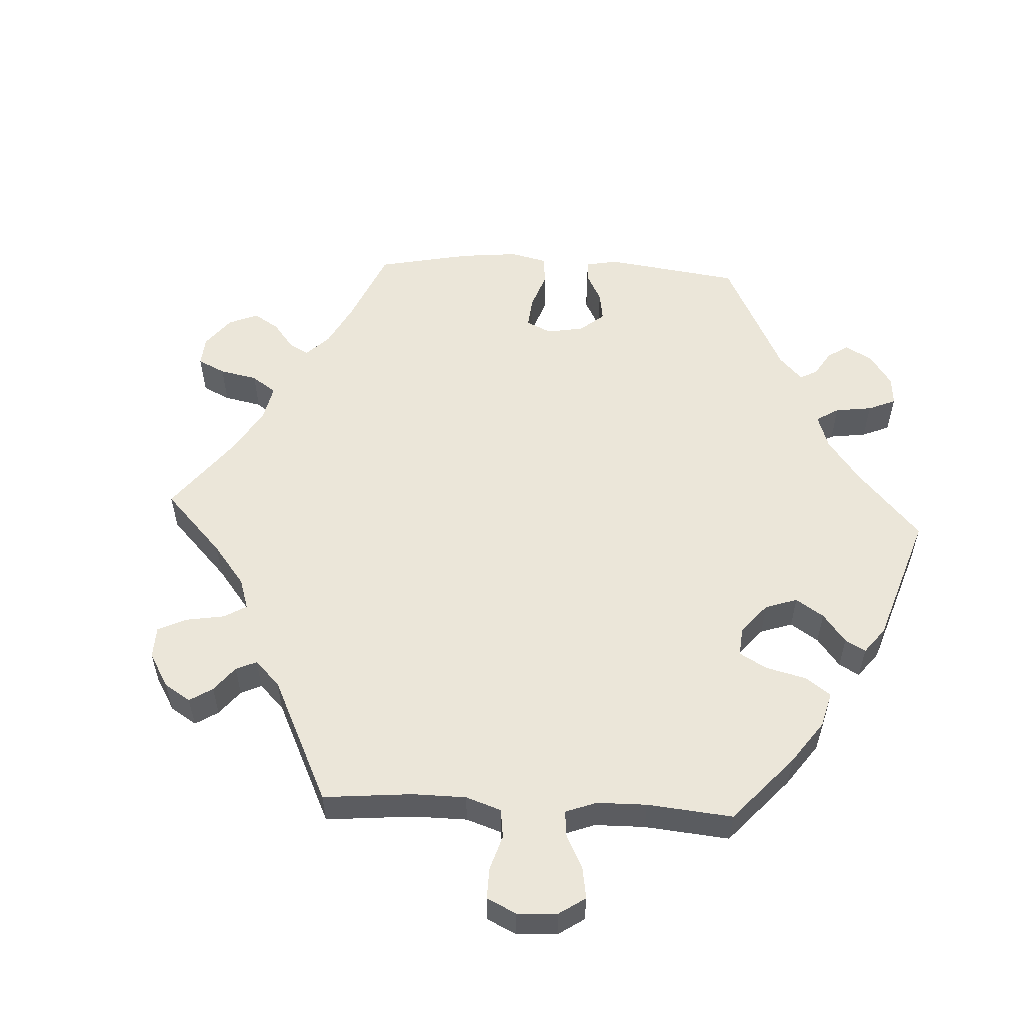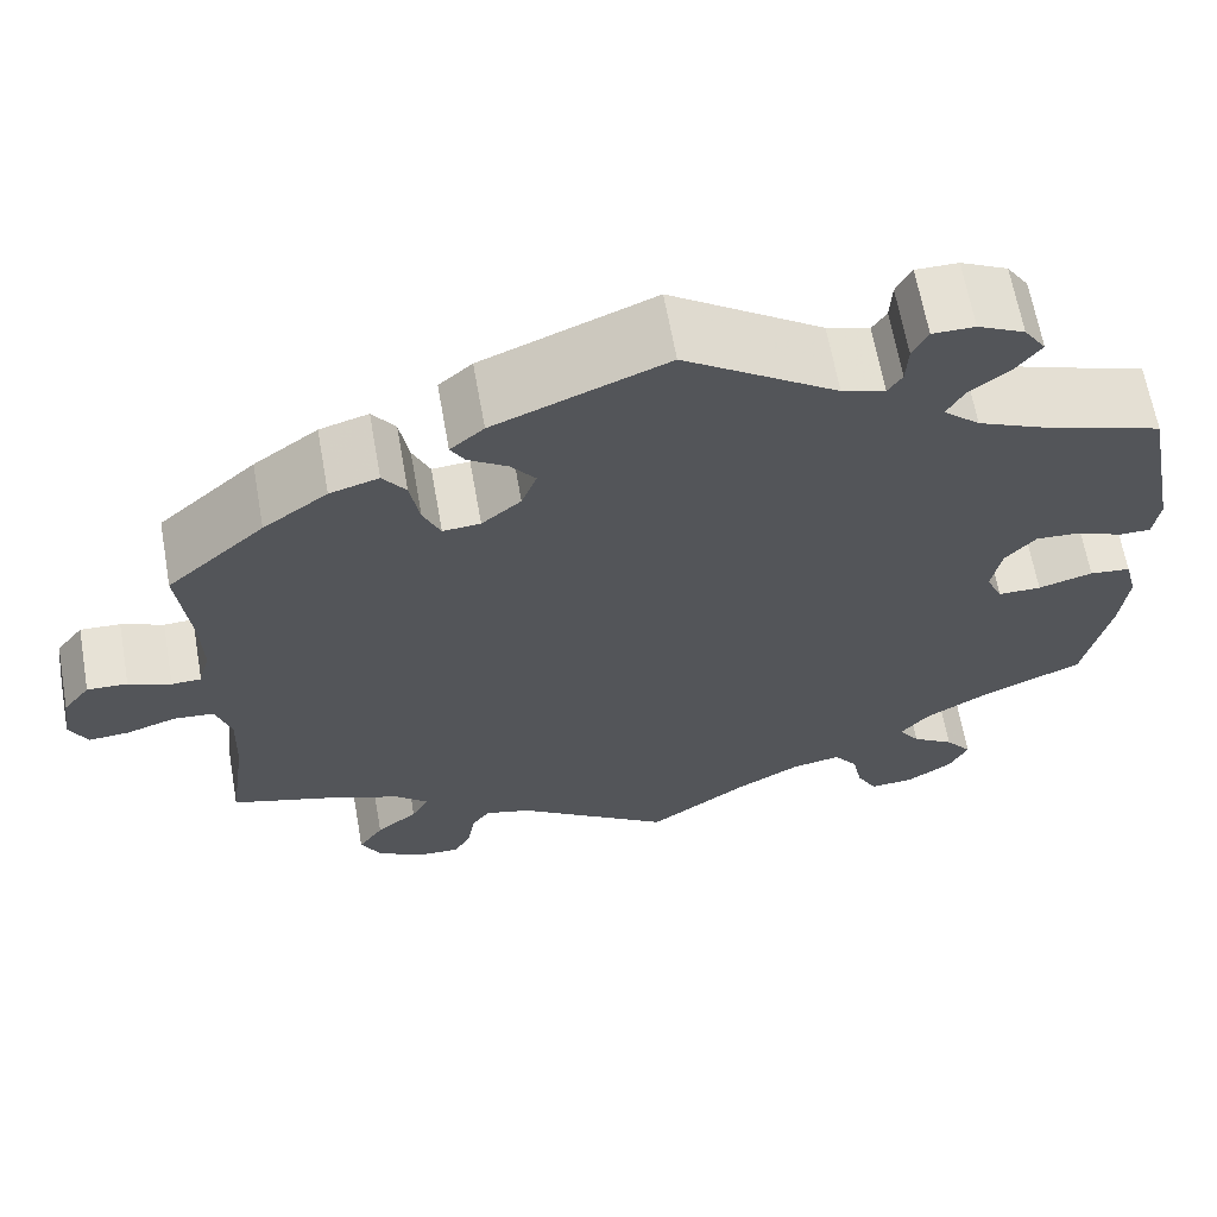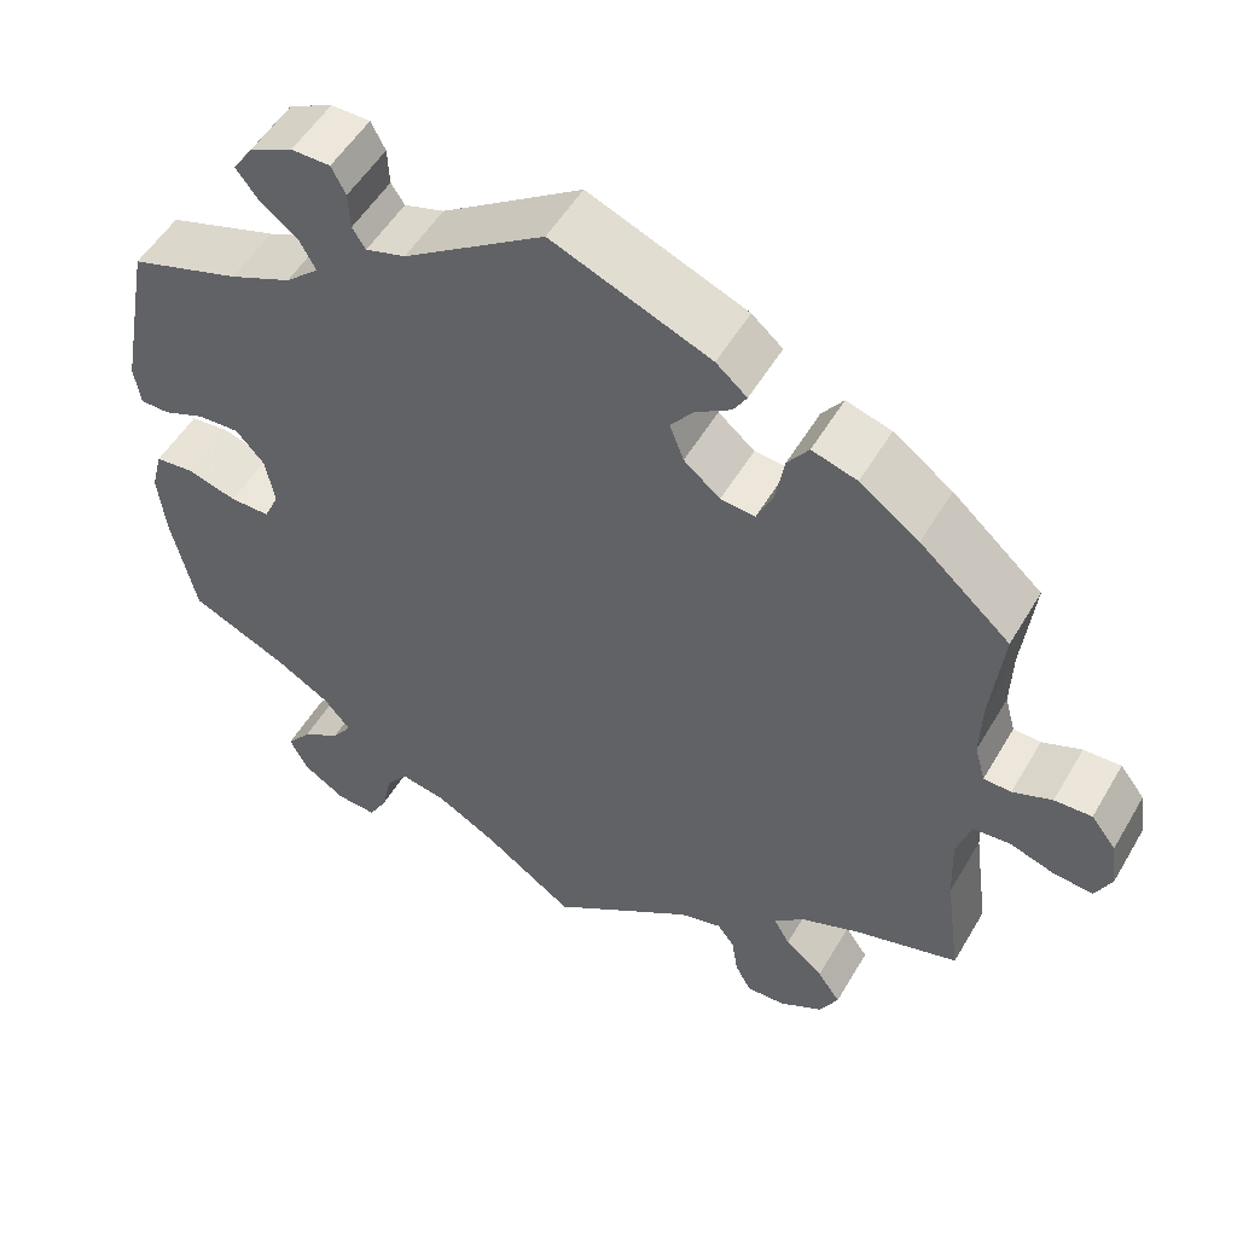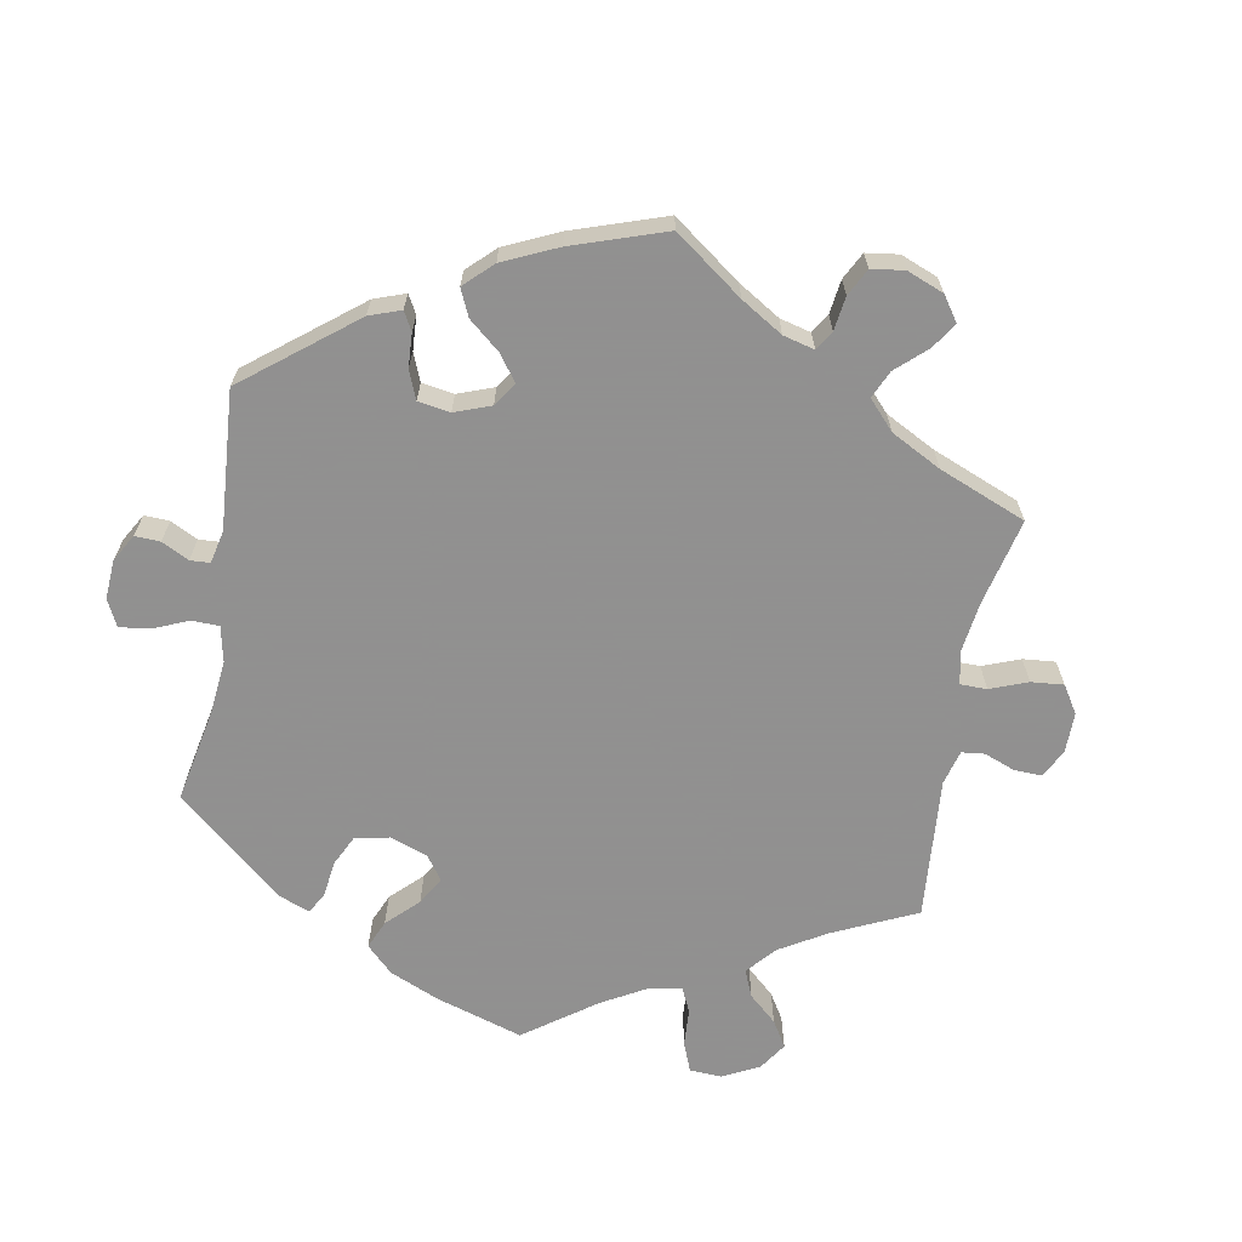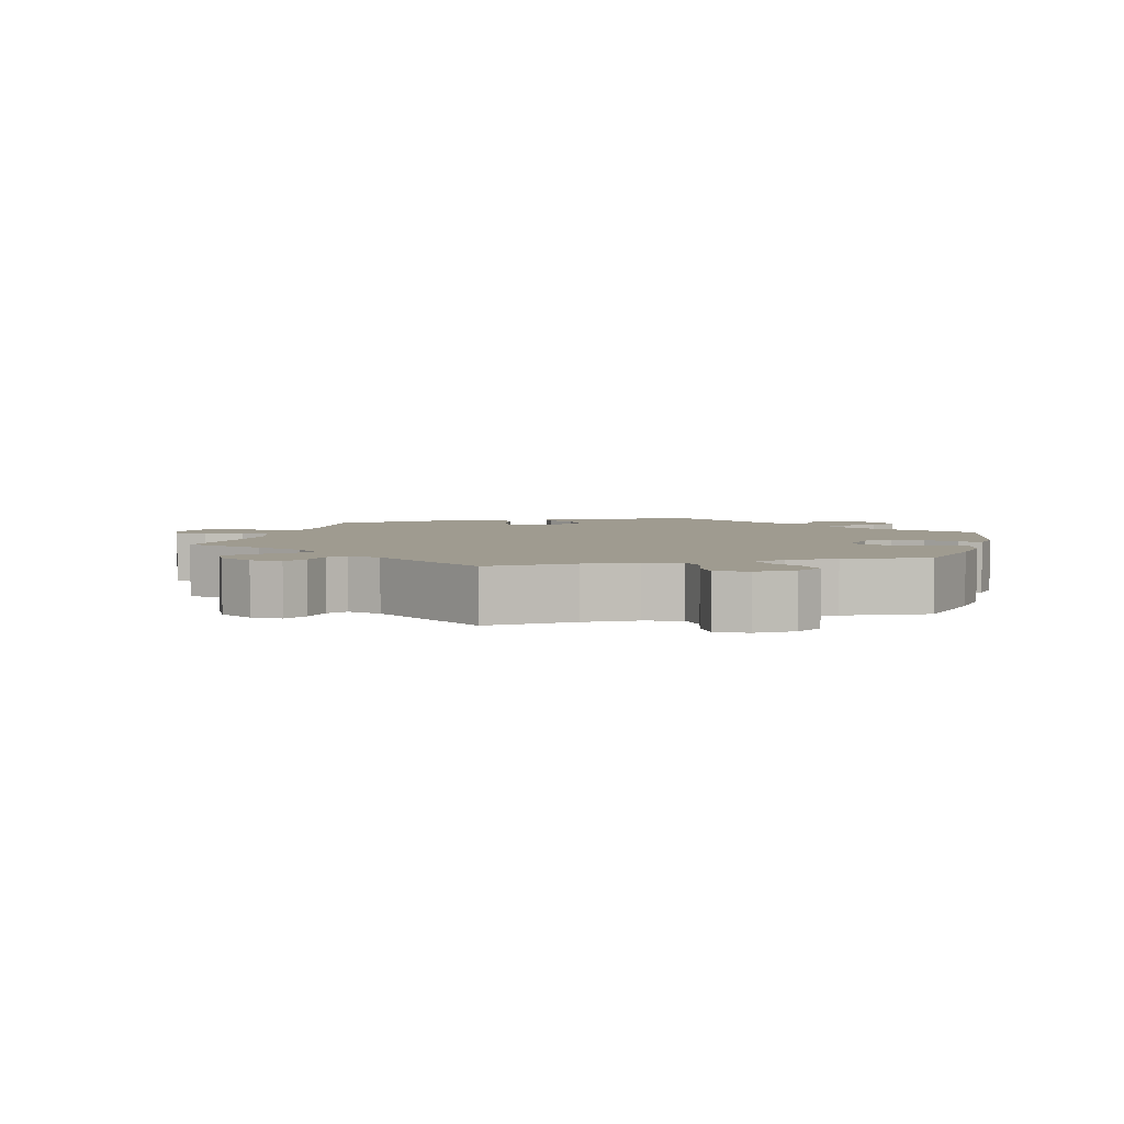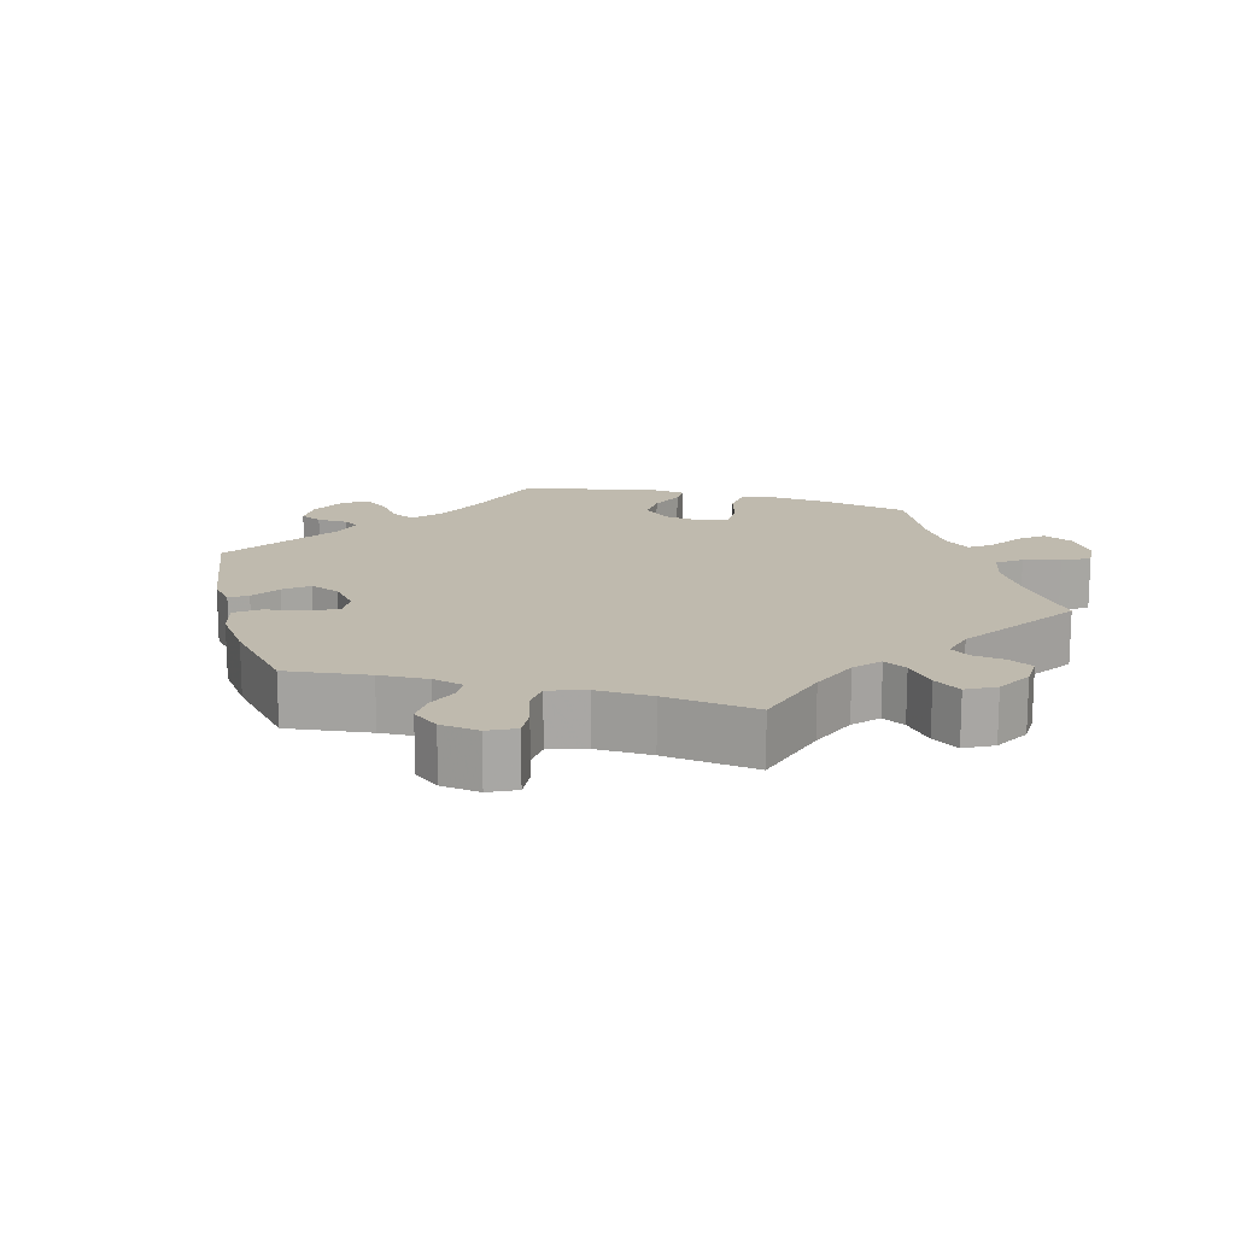
<metadata>
{"format":"obj","ext":"obj","renderer":"f3d","projection":"perspective","resolution":1024,"background":"white","views":[{"elev":55.1,"azim":-147.0,"up":"+Y"},{"elev":64.7,"azim":169.9,"up":"+Z"},{"elev":52.7,"azim":29.8,"up":"+Z"},{"elev":-65.8,"azim":49.8,"up":"+Y"},{"elev":4.0,"azim":-164.7,"up":"+Y"},{"elev":15.6,"azim":104.9,"up":"+Y"}]}
</metadata>
<code>
v -0.376 0.07 0.331
v -0.306 0.07 0.362
v -0.268 0.07 0.396
v -0.286 0.07 0.429
v -0.328 0.07 0.461
v -0.354 0.07 0.495
v -0.331 0.07 0.529
v -0.282 0.07 0.553
v -0.238 0.07 0.553
v -0.222 0.07 0.522
v -0.22 0.07 0.48
v -0.205 0.07 0.457
v -0.16 0.07 0.471
v -0.001 0.07 0.578
v 0.178 0.07 0.506
v 0.213 0.07 0.476
v 0.198 0.07 0.451
v 0.158 0.07 0.425
v 0.132 0.07 0.392
v 0.148 0.07 0.35
v 0.189 0.07 0.316
v 0.228 0.07 0.313
v 0.246 0.07 0.353
v 0.256 0.07 0.409
v 0.28 0.07 0.442
v 0.331 0.07 0.427
v 0.398 0.07 0.379
v 0.5 0.07 0.289
v 0.487 0.07 0.173
v 0.485 0.07 0.105
v 0.497 0.07 0.062
v 0.528 0.07 0.061
v 0.572 0.07 0.079
v 0.614 0.07 0.081
v 0.642 0.07 0.045
v 0.65 0.07 -0.009
v 0.632 0.07 -0.047
v 0.589 0.07 -0.044
v 0.537 0.07 -0.027
v 0.495 0.07 -0.031
v 0.479 0.07 -0.082
v 0.482 0.07 -0.16
v 0.5 0.07 -0.289
v 0.384 0.07 -0.324
v 0.316 0.07 -0.352
v 0.282 0.07 -0.383
v 0.3 0.07 -0.415
v 0.343 0.07 -0.45
v 0.369 0.07 -0.487
v 0.348 0.07 -0.527
v 0.299 0.07 -0.555
v 0.255 0.07 -0.557
v 0.237 0.07 -0.523
v 0.23 0.07 -0.478
v 0.211 0.07 -0.452
v 0.163 0.07 -0.465
v 0 0.07 -0.578
v -0.104 0.07 -0.505
v -0.17 0.07 -0.468
v -0.222 0.07 -0.458
v -0.247 0.07 -0.491
v -0.258 0.07 -0.542
v -0.279 0.07 -0.58
v -0.325 0.07 -0.577
v -0.373 0.07 -0.546
v -0.393 0.07 -0.506
v -0.365 0.07 -0.471
v -0.321 0.07 -0.442
v -0.299 0.07 -0.411
v -0.329 0.07 -0.375
v -0.39 0.07 -0.339
v -0.501 0.07 -0.289
v -0.528 0.07 -0.165
v -0.536 0.07 -0.091
v -0.523 0.07 -0.041
v -0.48 0.07 -0.036
v -0.423 0.07 -0.052
v -0.378 0.07 -0.052
v -0.361 0.07 -0.015
v -0.371 0.07 0.04
v -0.403 0.07 0.076
v -0.45 0.07 0.073
v -0.498 0.07 0.053
v -0.531 0.07 0.053
v -0.538 0.07 0.099
v -0.501 0.07 0.289
v -0.376 0 0.331
v -0.306 0 0.362
v -0.268 0 0.396
v -0.286 0 0.429
v -0.328 0 0.461
v -0.354 0 0.495
v -0.331 0 0.529
v -0.282 0 0.553
v -0.238 0 0.553
v -0.222 0 0.522
v -0.22 0 0.48
v -0.205 0 0.457
v -0.16 0 0.471
v -0.001 0 0.578
v 0.178 0 0.506
v 0.213 0 0.476
v 0.198 0 0.451
v 0.158 0 0.425
v 0.132 0 0.392
v 0.148 0 0.35
v 0.189 0 0.316
v 0.228 0 0.313
v 0.246 0 0.353
v 0.256 0 0.409
v 0.28 0 0.442
v 0.331 0 0.427
v 0.398 0 0.379
v 0.5 0 0.289
v 0.487 0 0.173
v 0.485 0 0.105
v 0.497 0 0.062
v 0.528 0 0.061
v 0.572 0 0.079
v 0.614 0 0.081
v 0.642 0 0.045
v 0.65 0 -0.009
v 0.632 0 -0.047
v 0.589 0 -0.044
v 0.537 0 -0.027
v 0.495 0 -0.031
v 0.479 0 -0.082
v 0.482 0 -0.16
v 0.5 0 -0.289
v 0.384 0 -0.324
v 0.316 0 -0.352
v 0.282 0 -0.383
v 0.3 0 -0.415
v 0.343 0 -0.45
v 0.369 0 -0.487
v 0.348 0 -0.527
v 0.299 0 -0.555
v 0.255 0 -0.557
v 0.237 0 -0.523
v 0.23 0 -0.478
v 0.211 0 -0.452
v 0.163 0 -0.465
v 0 0 -0.578
v -0.104 0 -0.505
v -0.17 0 -0.468
v -0.222 0 -0.458
v -0.247 0 -0.491
v -0.258 0 -0.542
v -0.279 0 -0.58
v -0.325 0 -0.577
v -0.373 0 -0.546
v -0.393 0 -0.506
v -0.365 0 -0.471
v -0.321 0 -0.442
v -0.299 0 -0.411
v -0.329 0 -0.375
v -0.39 0 -0.339
v -0.501 0 -0.289
v -0.528 0 -0.165
v -0.536 0 -0.091
v -0.523 0 -0.041
v -0.48 0 -0.036
v -0.423 0 -0.052
v -0.378 0 -0.052
v -0.361 0 -0.015
v -0.371 0 0.04
v -0.403 0 0.076
v -0.45 0 0.073
v -0.498 0 0.053
v -0.531 0 0.053
v -0.538 0 0.099
v -0.501 0 0.289
f 85 86 1
f 82 83 84 85
f 81 82 85 1
f 80 81 1 2
f 79 80 2 3
f 74 75 76 77
f 74 77 78
f 71 72 73 74
f 70 71 74 78
f 69 70 78 79
f 65 66 67 68
f 65 68 69
f 64 65 69
f 61 62 63 64
f 60 61 64 69
f 59 60 69 79
f 56 57 58
f 55 56 58 59
f 51 52 53 54
f 51 54 55
f 50 51 55
f 47 48 49 50
f 46 47 50 55
f 42 43 44
f 41 42 44 45
f 40 41 45 46
f 36 37 38 39
f 36 39 40
f 35 36 40
f 32 33 34 35
f 31 32 35 40
f 30 31 40 46
f 26 27 28 29
f 23 24 25 26
f 22 23 26 29
f 21 22 29 30
f 15 16 17 18
f 13 14 15 18
f 12 13 18 19
f 8 9 10 11
f 8 11 12
f 7 8 12
f 4 5 6 7
f 3 4 7 12
f 21 30 46 55
f 20 21 55 59
f 19 20 59 79
f 3 12 19 79
f 87 172 171
f 171 170 169 168
f 87 171 168 167
f 88 87 167 166
f 89 88 166 165
f 163 162 161 160
f 164 163 160
f 160 159 158 157
f 164 160 157 156
f 165 164 156 155
f 154 153 152 151
f 155 154 151
f 155 151 150
f 150 149 148 147
f 155 150 147 146
f 165 155 146 145
f 144 143 142
f 145 144 142 141
f 140 139 138 137
f 141 140 137
f 141 137 136
f 136 135 134 133
f 141 136 133 132
f 130 129 128
f 131 130 128 127
f 132 131 127 126
f 125 124 123 122
f 126 125 122
f 126 122 121
f 121 120 119 118
f 126 121 118 117
f 132 126 117 116
f 115 114 113 112
f 112 111 110 109
f 115 112 109 108
f 116 115 108 107
f 104 103 102 101
f 104 101 100 99
f 105 104 99 98
f 97 96 95 94
f 98 97 94
f 98 94 93
f 93 92 91 90
f 98 93 90 89
f 141 132 116 107
f 145 141 107 106
f 165 145 106 105
f 165 105 98 89
f 1 87 88 2
f 2 88 89 3
f 3 89 90 4
f 4 90 91 5
f 5 91 92 6
f 6 92 93 7
f 7 93 94 8
f 8 94 95 9
f 9 95 96 10
f 10 96 97 11
f 11 97 98 12
f 12 98 99 13
f 13 99 100 14
f 14 100 101 15
f 15 101 102 16
f 16 102 103 17
f 17 103 104 18
f 18 104 105 19
f 19 105 106 20
f 20 106 107 21
f 21 107 108 22
f 22 108 109 23
f 23 109 110 24
f 24 110 111 25
f 25 111 112 26
f 26 112 113 27
f 27 113 114 28
f 28 114 115 29
f 29 115 116 30
f 30 116 117 31
f 31 117 118 32
f 32 118 119 33
f 33 119 120 34
f 34 120 121 35
f 35 121 122 36
f 36 122 123 37
f 37 123 124 38
f 38 124 125 39
f 39 125 126 40
f 40 126 127 41
f 41 127 128 42
f 42 128 129 43
f 43 129 130 44
f 44 130 131 45
f 45 131 132 46
f 46 132 133 47
f 47 133 134 48
f 48 134 135 49
f 49 135 136 50
f 50 136 137 51
f 51 137 138 52
f 52 138 139 53
f 53 139 140 54
f 54 140 141 55
f 55 141 142 56
f 56 142 143 57
f 57 143 144 58
f 58 144 145 59
f 59 145 146 60
f 60 146 147 61
f 61 147 148 62
f 62 148 149 63
f 63 149 150 64
f 64 150 151 65
f 65 151 152 66
f 66 152 153 67
f 67 153 154 68
f 68 154 155 69
f 69 155 156 70
f 70 156 157 71
f 71 157 158 72
f 72 158 159 73
f 73 159 160 74
f 74 160 161 75
f 75 161 162 76
f 76 162 163 77
f 77 163 164 78
f 78 164 165 79
f 79 165 166 80
f 80 166 167 81
f 81 167 168 82
f 82 168 169 83
f 83 169 170 84
f 84 170 171 85
f 85 171 172 86
f 86 172 87 1

</code>
